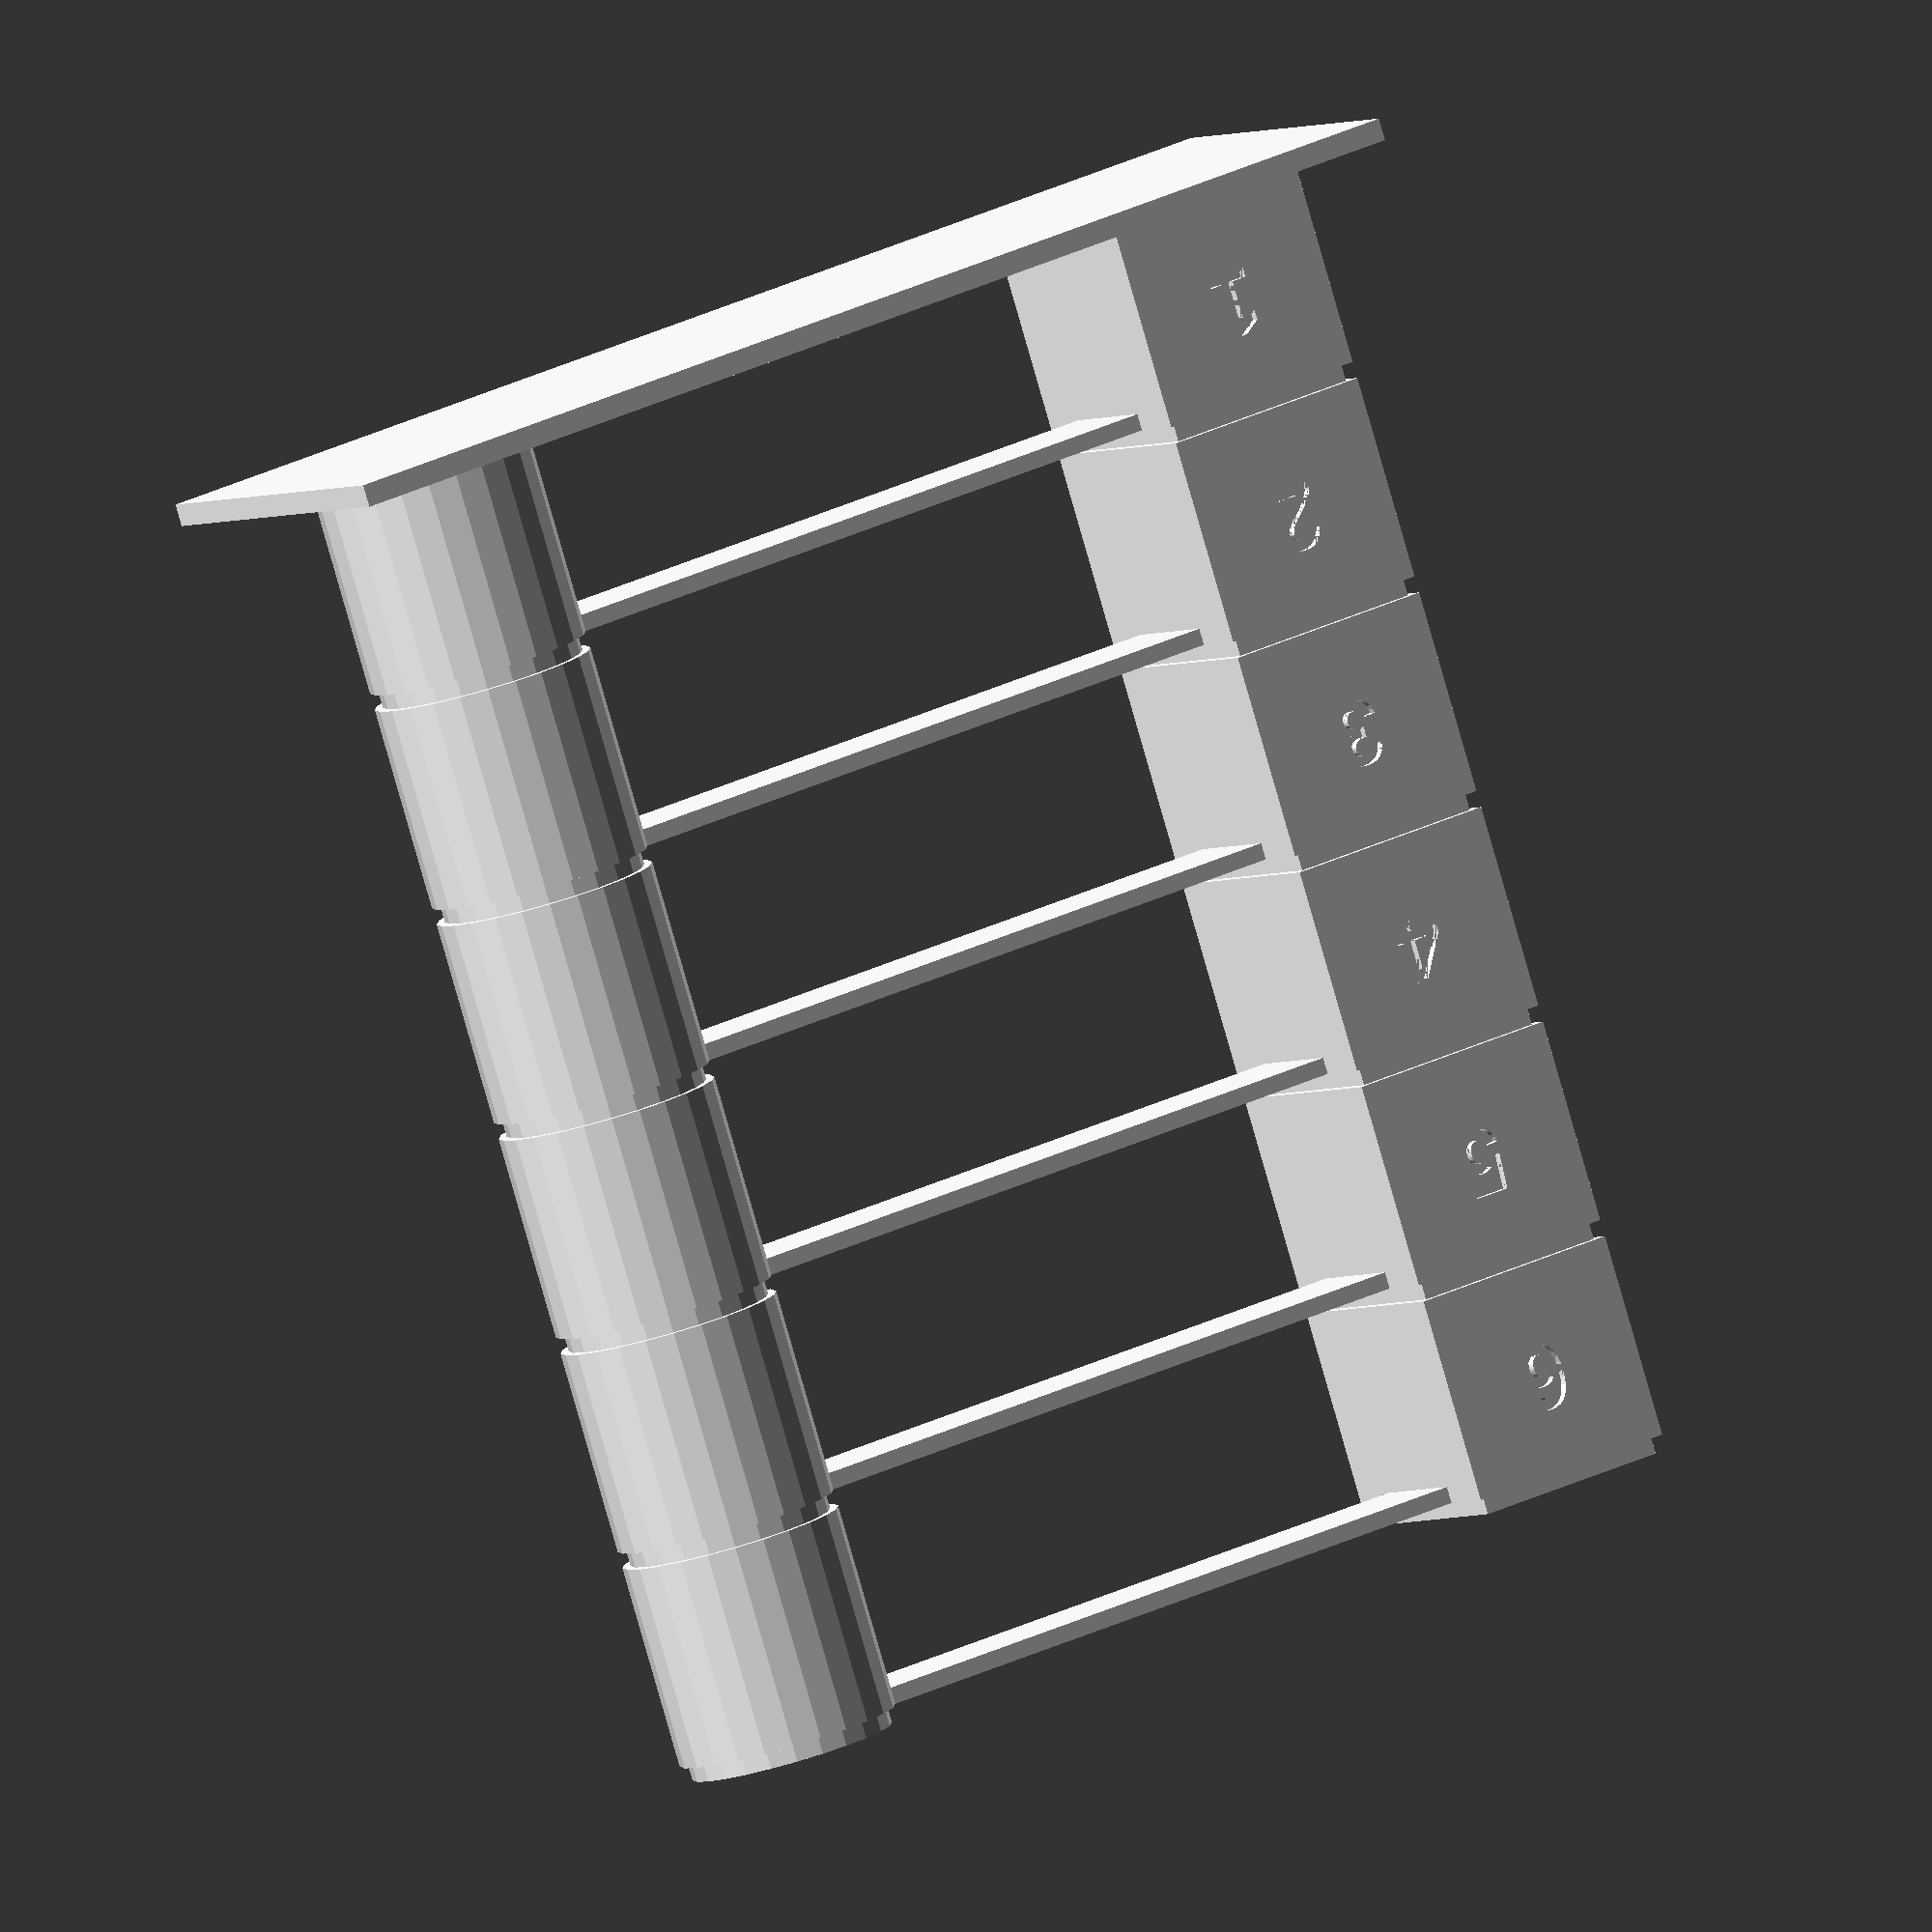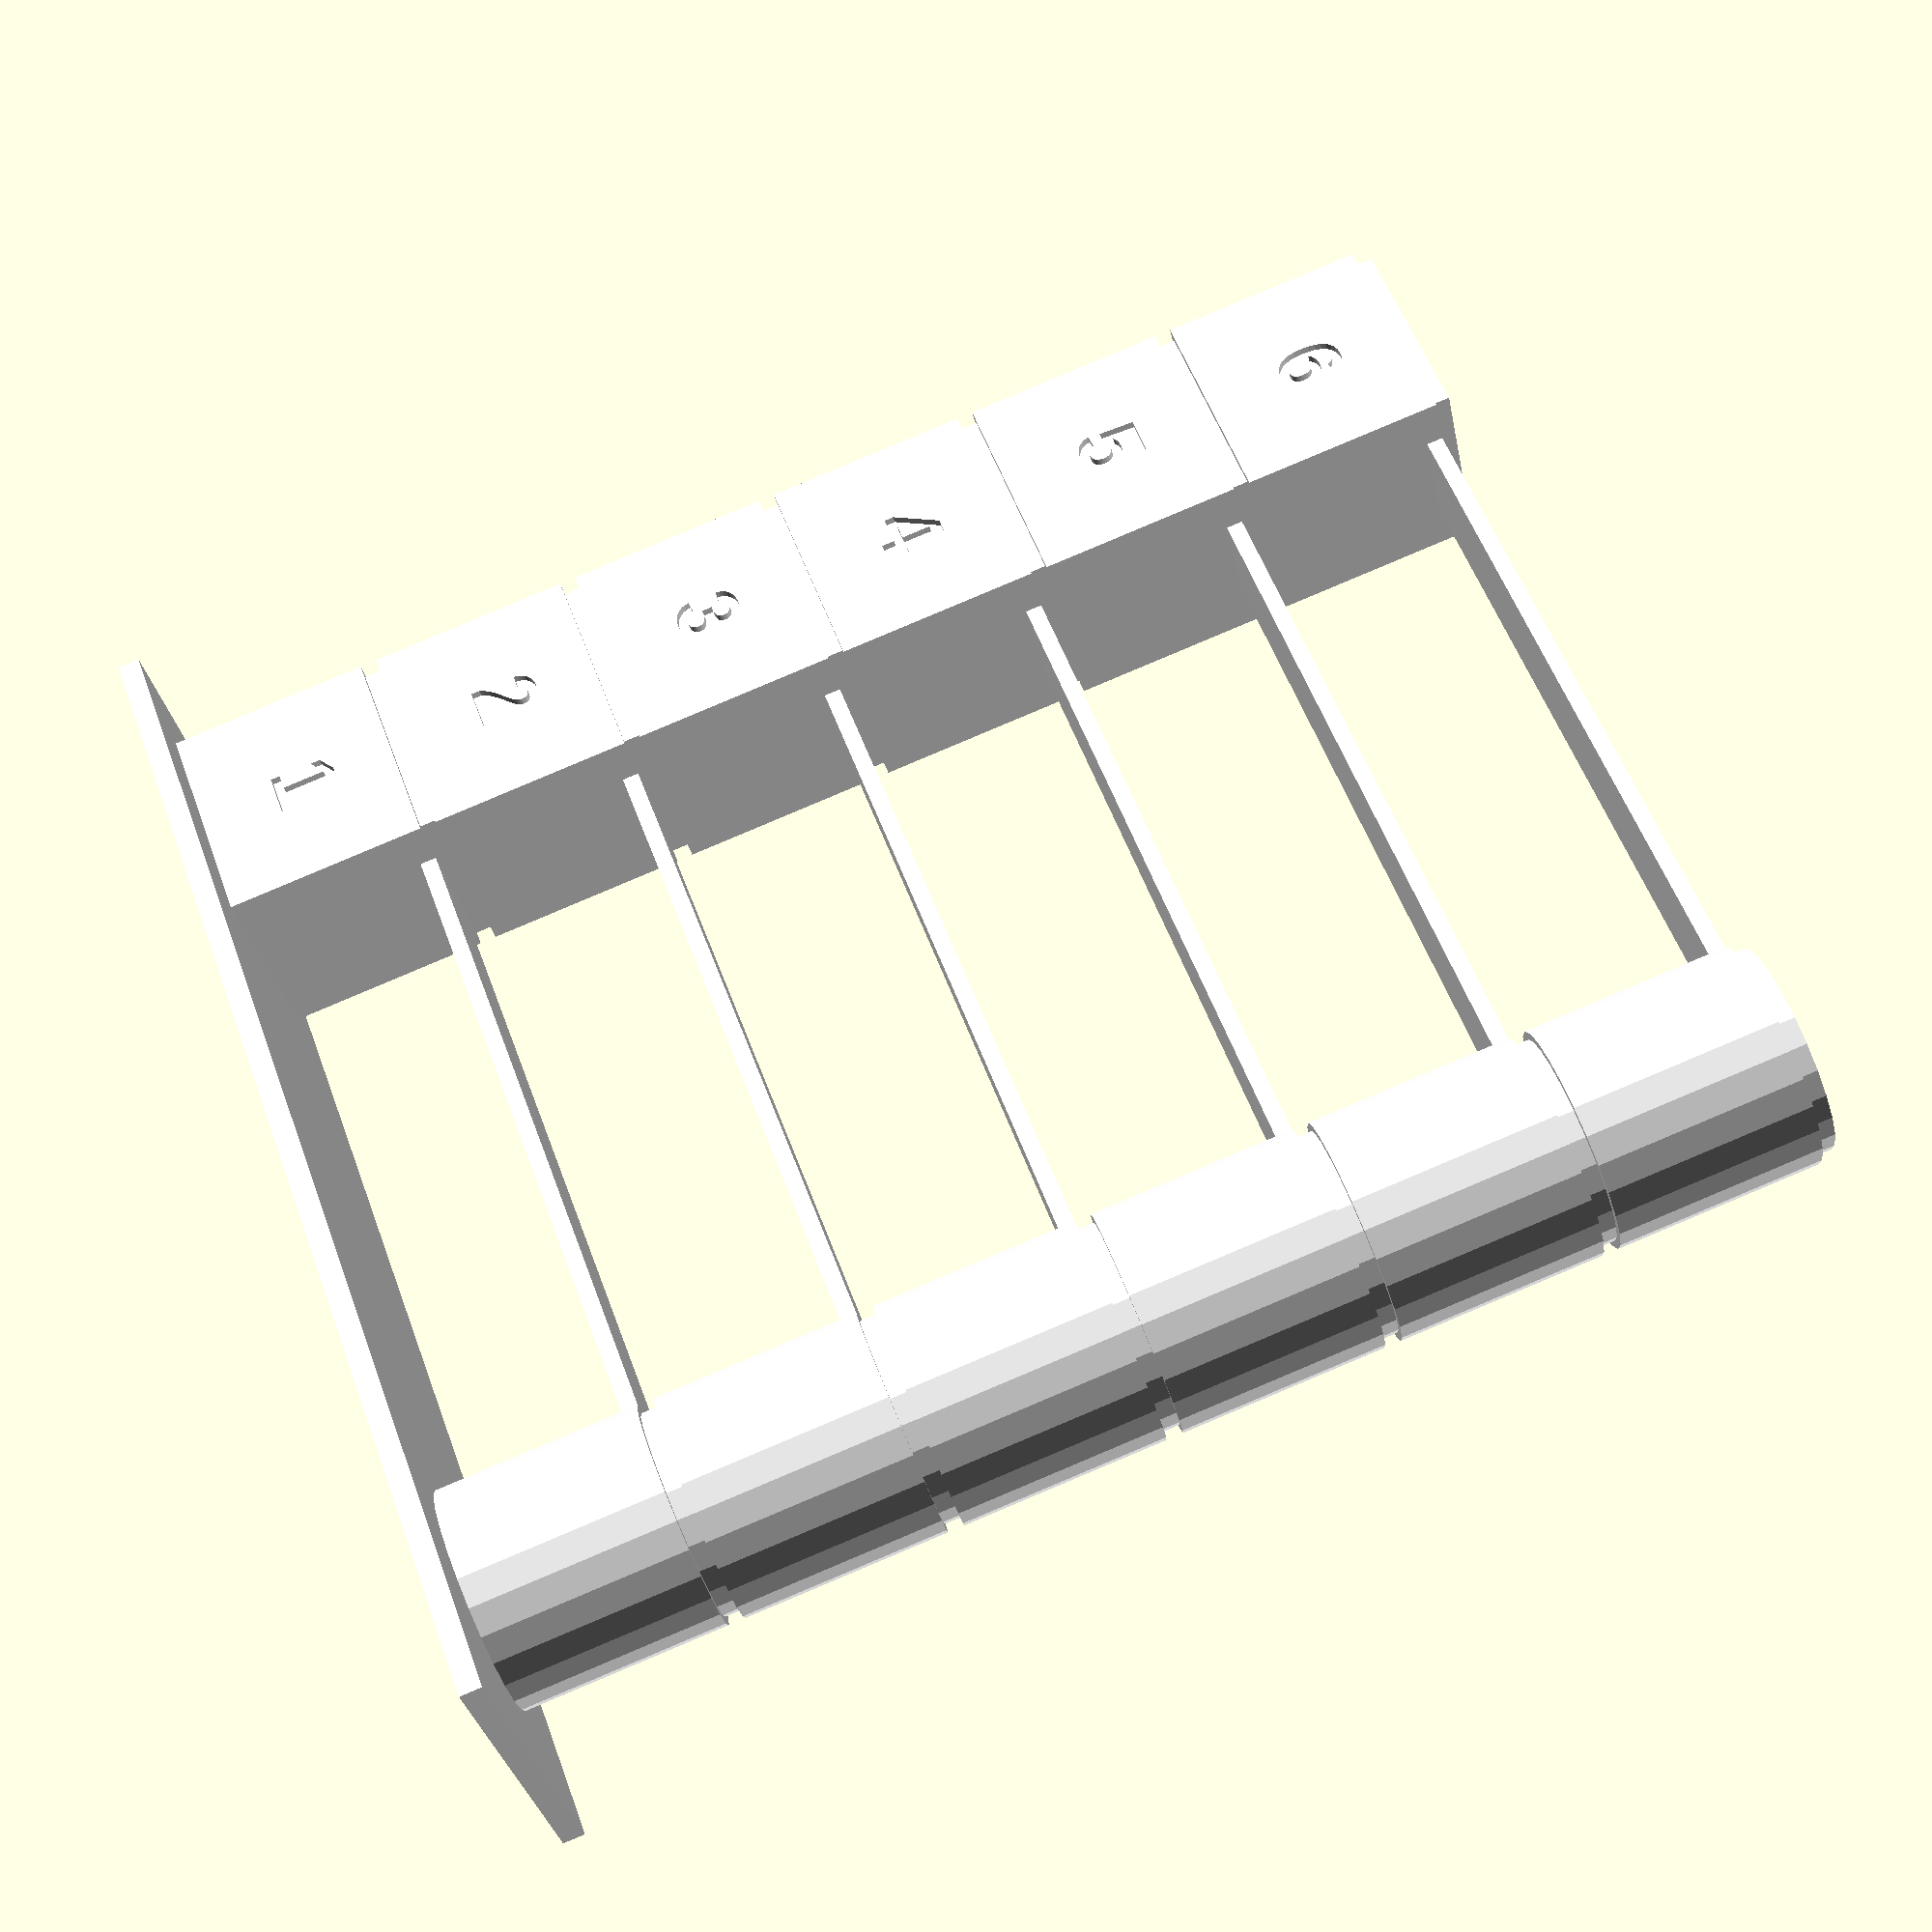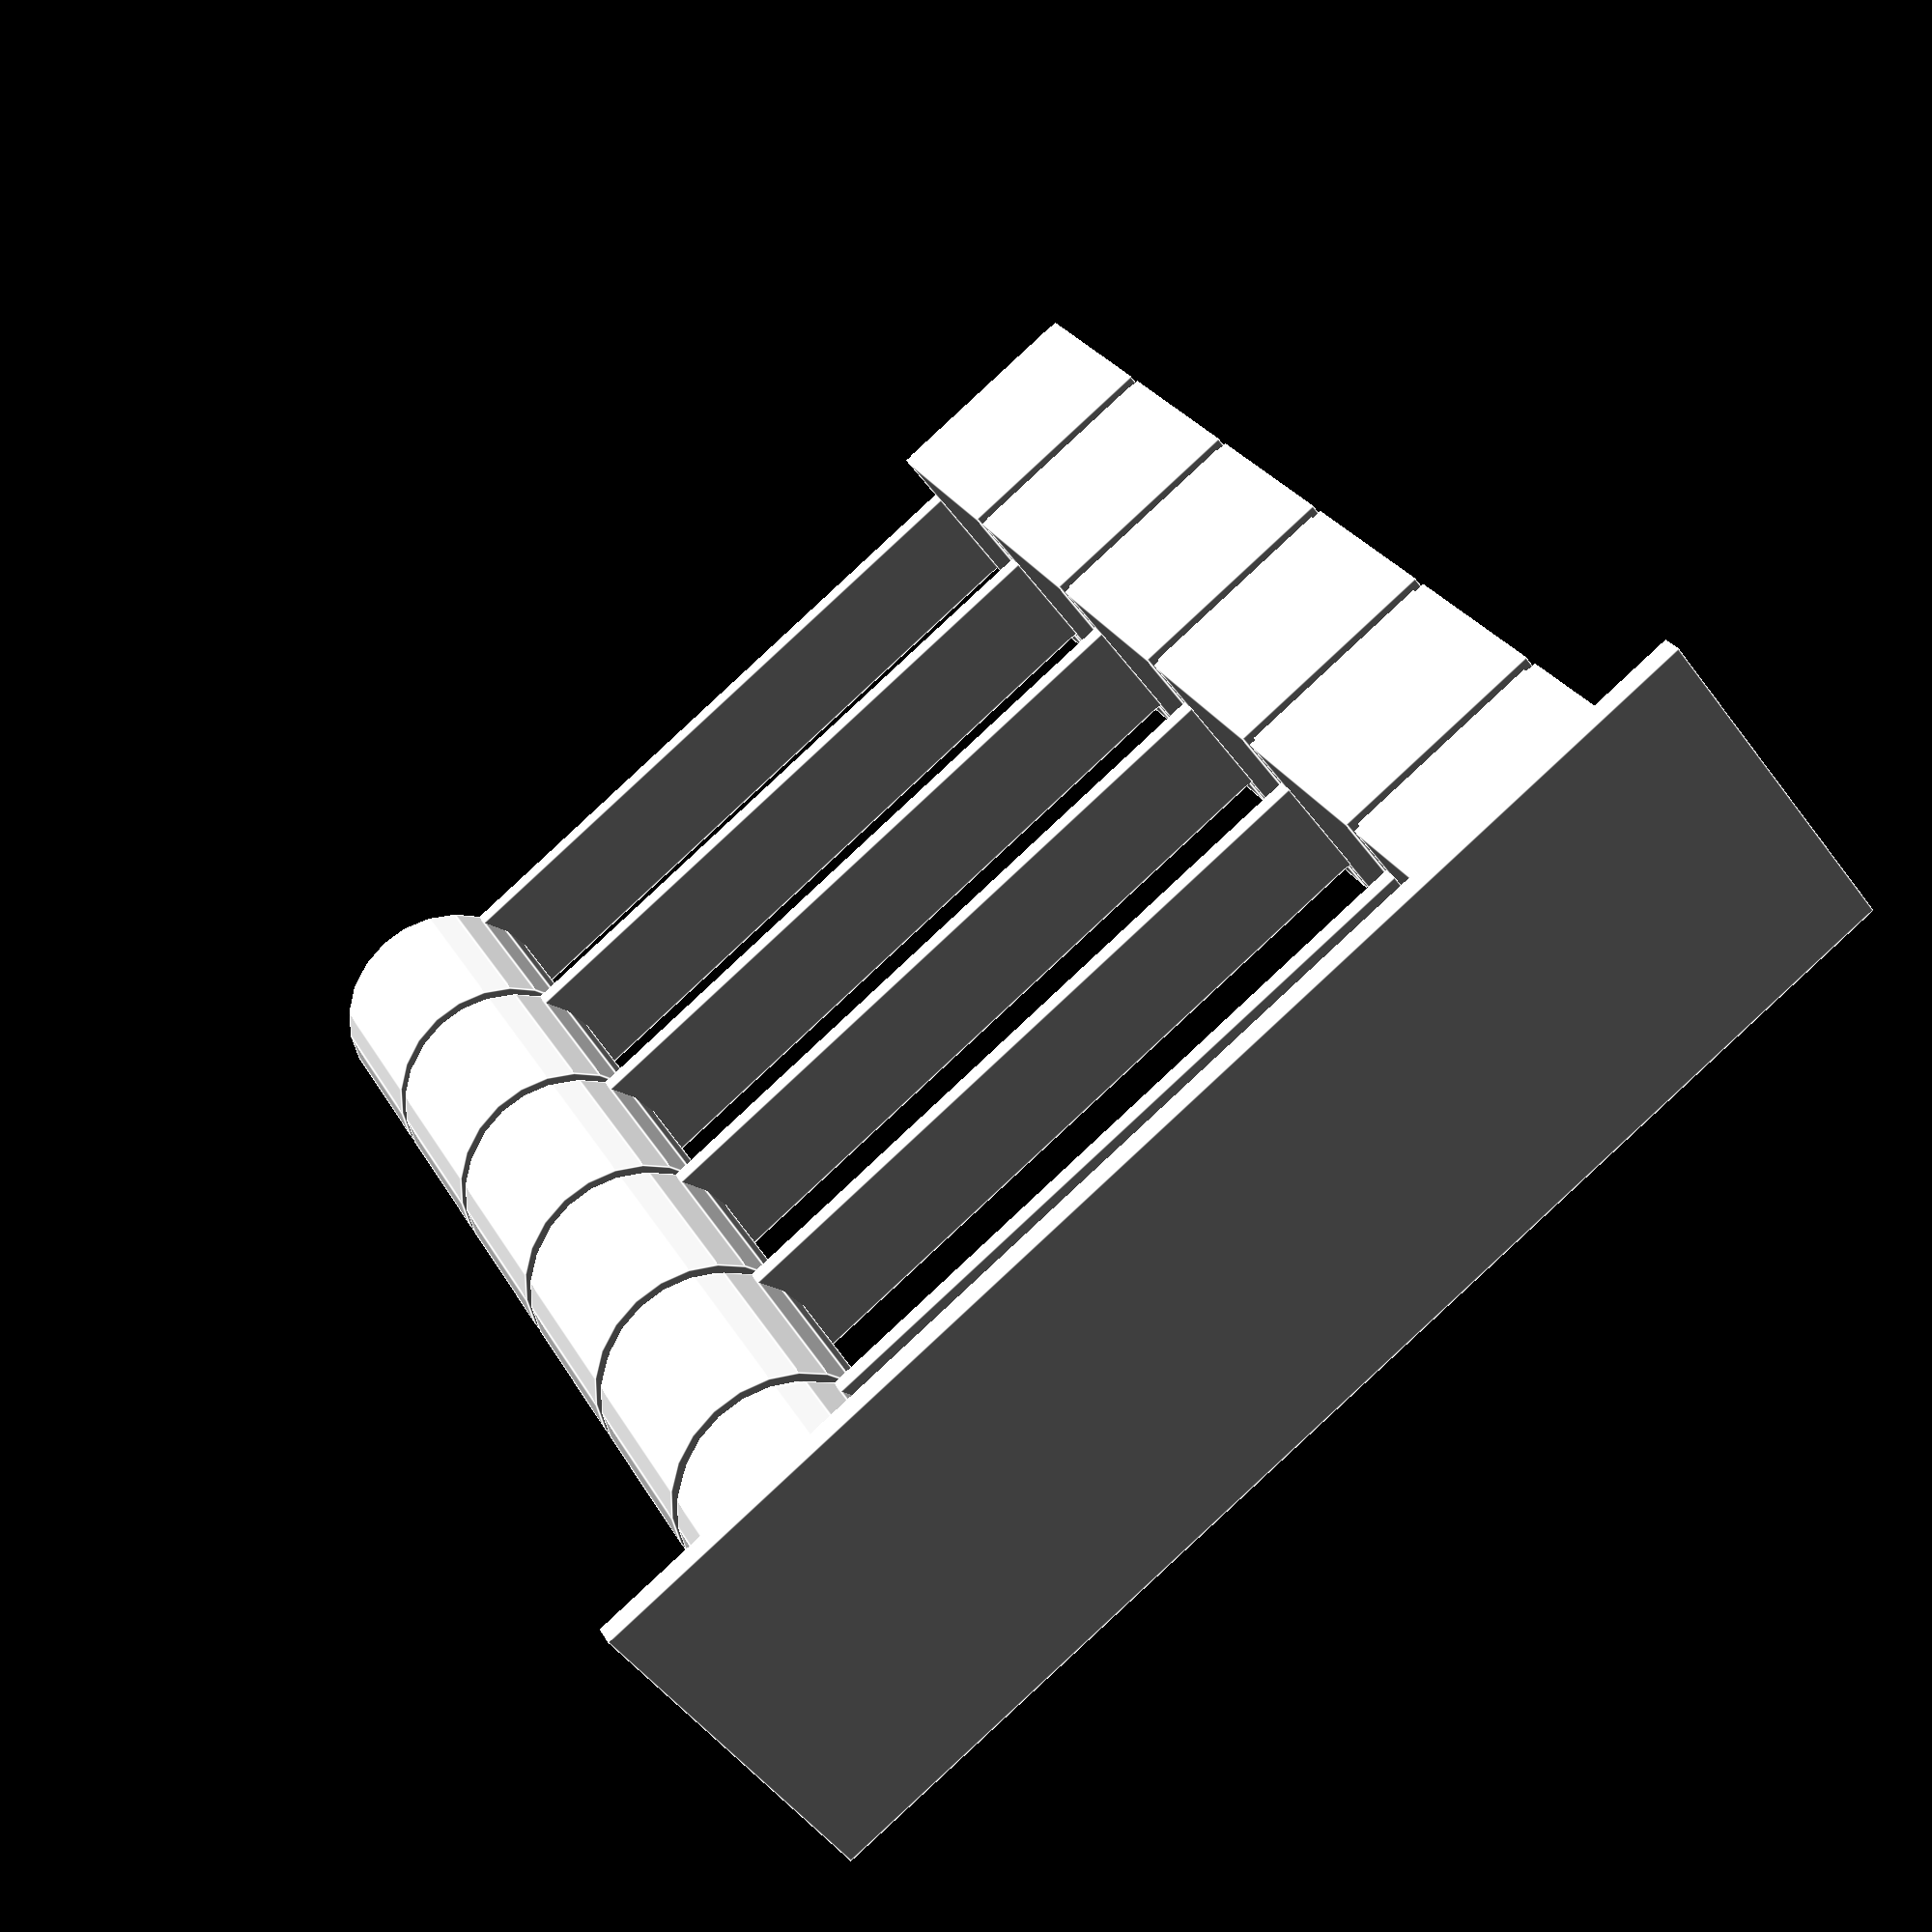
<openscad>
/* [General Parameters] */
// The label to add to the side of the tower
Tower_Label = "";

// The label to add to the bottom of the right column
Column_Label = "";

// The starting value (speed or distance) for the tower
Starting_Value = 1.0;

// The ending value (speed or distance) for the tower
Ending_Value = 6.0;

// The amount to change the value (speed or distance) between sections
Value_Change = 1.0;

// The height of the base
Base_Height = 0.801;

// The height of each section of the tower
Section_Height = 8;



/* [Advanced] */
// The font to use for tower text
Font = "Arial:style=Bold";

// The height of the section labels in relation to the height of each section
Section_Label_Height_Multiplier = 0.301;

// The height of the tower label in relation to the length of the column
Tower_Label_Height_Multiplier = 0.601;

// The height of the column label in relation to the height of each section
Column_Label_Height_Multiplier = 0.301;

// The amount to space the letters in the column label as a multiple of the font height
Column_Label_Letter_Spacing_Multiplier = 1.001;

// The thickness of walls in the tower
Wall_Thickness = 0.601;

// The width of the tower as multiples of the section height
Tower_Width_Multiplier = 5.001;

// The value to use for creating the model preview (lower is faster)
Preview_Quality_Value = 24;

// The value to use for creating the final model render (higher is more detailed)
Render_Quality_Value = 24;



/* [Development Parameters] */
Use_Preset_Viewpoint = false;



module Generate()
{
    // Add the base
    Generate_Base();

    difference()
    {
        // set the tower on top of the base
        translate([0, 0, Base_Height])
            Generate_Tower();

        // Create the tower label
        Generate_TowerLabel(Tower_Label);

        // Create the column label
        Generate_ColumnLabel(Column_Label);
    }
}



module Generate_Base()
{
    translate([-Base_Width/2, -Base_Length/2, 0])
        cube([Base_Width, Base_Length, Base_Height]);
}



module Generate_Tower()
{
    // Create each section
    for (section = [0: Section_Count - 1])
    {
        // Determine the value for this section
        value = Starting_Value + (Value_Change_Corrected * section);

        // Determine the offset of the section
        z_offset = section*Section_Height;

        // Generate the section itself and move it into place
        translate([0, 0, z_offset])
            Generate_Section(str(value));
    }
}



module Generate_Section(label)
{
    difference()
    {
        union()
        {
            // Generate the columns on either side of the tower
            translate([-Tower_Width/2 + Cube_Size/2, 0, 0])
                Generate_SquareSectionColumn();
            translate([Tower_Width/2 - Cube_Size/2, 0, 0])
                Generate_RoundSectionColumn();

            // Generate the bridge at the top of the section
            Generate_SectionBridge();
        }

        // Carve out the text for this section
        Generate_SectionLabel(label);
    }
}




module Generate_SquareSectionColumn()
{
    hollow_size = Cube_Size - Wall_Thickness*3;

    difference()
    {
        union()
        {
            // Create the main body of the column
            translate([-Cube_Size/2, -Cube_Size/2, 0])
                cube([Cube_Size, Cube_Size, Cube_Size - Cap_Height]);

            // Create inset caps on top of the column
            translate([-Cap_Size/2, -Cap_Size/2, Cube_Size - Cap_Height])
                cube([Cap_Size, Cap_Size, Cap_Height]);
        }

        translate([-hollow_size/2, -hollow_size/2, -iota])
            cube([hollow_size, hollow_size, Cube_Size + iota*2]);
    }
}



module Generate_RoundSectionColumn()
{
    hollow_size = Cube_Size - Wall_Thickness*3;

    difference()
    {
        union()
        {
            // Create the main body of the column
            cylinder(d=Cube_Size, Cube_Size - Cap_Height);

            // Create inset caps on top of the column
            translate([0, 0, Cube_Size - Cap_Height])
                cylinder(d=Cap_Size, Cap_Height);
        }

        translate([0, 0, -iota])
            cylinder(d=hollow_size, Cube_Size + iota*2);
    }
}



module Generate_SectionBridge()
{
    // Generate the bridge proper
    translate([0, 0, Cube_Size - Bridge_Thickness - Cap_Height])
    difference()
    {
        translate([-Tower_Width/2 + Cube_Size, -Bridge_Length/2, 0])
            cube([Tower_Width - Cube_Size - Cube_Size/2, Bridge_Length, Bridge_Thickness]);
        translate([Tower_Width/2 - Cube_Size/2, 0, -iota])
            cylinder(d=Cube_Size, Cube_Size);
    }
}



module Generate_SectionLabel(label)
{
    label_depth = Wall_Thickness/2;

    translate([-Tower_Width/2 + Cube_Size/2, -Cube_Size/2 - iota, Cube_Size/2])
    rotate([90, 0, 0])
    translate([0, 0, -label_depth])
    linear_extrude(label_depth + iota)
        text(text=label, font=Font, size=Section_Label_Font_Size, halign="center", valign="center");
}



module Generate_TowerLabel(label)
{
    translate([-Tower_Width/2 - iota, 0, Cube_Size/2])
    rotate([90, -90, -90])
    translate([0, 0, -Label_Depth])
    linear_extrude(Label_Depth + iota)
        text(text=label, font=Font, size=Tower_Label_Font_Size, halign="left", valign="center");
}



module Generate_ColumnLabel(label)
{
    // This function is rushed and hacky, but it works...

    letter_radius = Cube_Size/2 - Label_Depth;
    letter_sweep_angle = (Column_Label_Font_Size / (2 * PI * letter_radius)) * 360;
    label_sweep_angle = len(label) * letter_sweep_angle + (len(label) - 1) * letter_sweep_angle * Column_Label_Letter_Spacing_Multiplier;
    start_angle = -label_sweep_angle/4;

    translate([Tower_Width/2 - Cube_Size/2, 0, Base_Height + Cube_Size/2])
    difference()
    {
        for (i = [0: 1: len(label)-1])
        {
            letter = label[i];
            z_angle = (i-(len(label)-1)/2)*letter_sweep_angle*Column_Label_Letter_Spacing_Multiplier;
            rotate([0, 0, z_angle])
            rotate([90, 0, 0])
            linear_extrude(Cube_Size)
                text(text=letter, font=Font, size=Column_Label_Font_Size, halign="center", valign="center");
        }

        translate([0, 0, -Column_Label_Font_Size])
            cylinder(r=letter_radius, Column_Label_Font_Size*3);
    }
}



// Global parameters
iota = 0.001;
$fn = $preview ? Preview_Quality_Value : Render_Quality_Value;



// Calculated parameters

// Ensure the value change has the correct sign
Value_Change_Corrected = Ending_Value > Starting_Value
    ? abs(Value_Change)
    : -abs(Value_Change);

// Determine how many sections to generate
Section_Count = ceil(abs(Ending_Value - Starting_Value) / abs(Value_Change) + 1);

// Determine the size (width and length) of each column cube
Cube_Size = Section_Height;

// Determine the size (width and length) of the inset cap at the top of each column cube
Cap_Size = Cube_Size - Wall_Thickness;

// Determine the height of the inset cap at the top of each column cube
Cap_Height = Wall_Thickness;

// Determine the bridge thickness
Bridge_Thickness = Wall_Thickness;

// Deteermine the length (in the y direction) of the bridge
Bridge_Length = Cube_Size/2;


// Calculate the width (in the x direction) of the tower
Tower_Width = Cube_Size*Tower_Width_Multiplier;

// Calculate the length (in the y direction) of the tower
Tower_Length = Cube_Size;

// Calculate the amount to expand the base beyond the size of the tower
Base_Extension = Wall_Thickness*4;

// Calculate the width (in the x direction) of the base of the tower
Base_Width = Tower_Width + Base_Extension*2;

// Calculate the length (in the y direction) of the base of the tower
Base_Length = Tower_Length + Base_Extension*2;

// Calculate the font sizes
Section_Label_Font_Size = Cube_Size * Section_Label_Height_Multiplier;
Tower_Label_Font_Size = Cube_Size * Tower_Label_Height_Multiplier;
Column_Label_Font_Size = Cube_Size * Column_Label_Height_Multiplier; 

// Calculate the depth of the labels
Label_Depth = Wall_Thickness/2;



// Generate the model
color("white")
Generate();

if (Use_Preset_Viewpoint)
{
    $vpt=[0, 0, 35];
    $vpr=[90, 0, -60];
    $vpd=220;
}

</openscad>
<views>
elev=263.5 azim=212.9 roll=344.0 proj=o view=wireframe
elev=274.2 azim=209.4 roll=247.2 proj=p view=solid
elev=335.3 azim=37.8 roll=158.1 proj=p view=edges
</views>
